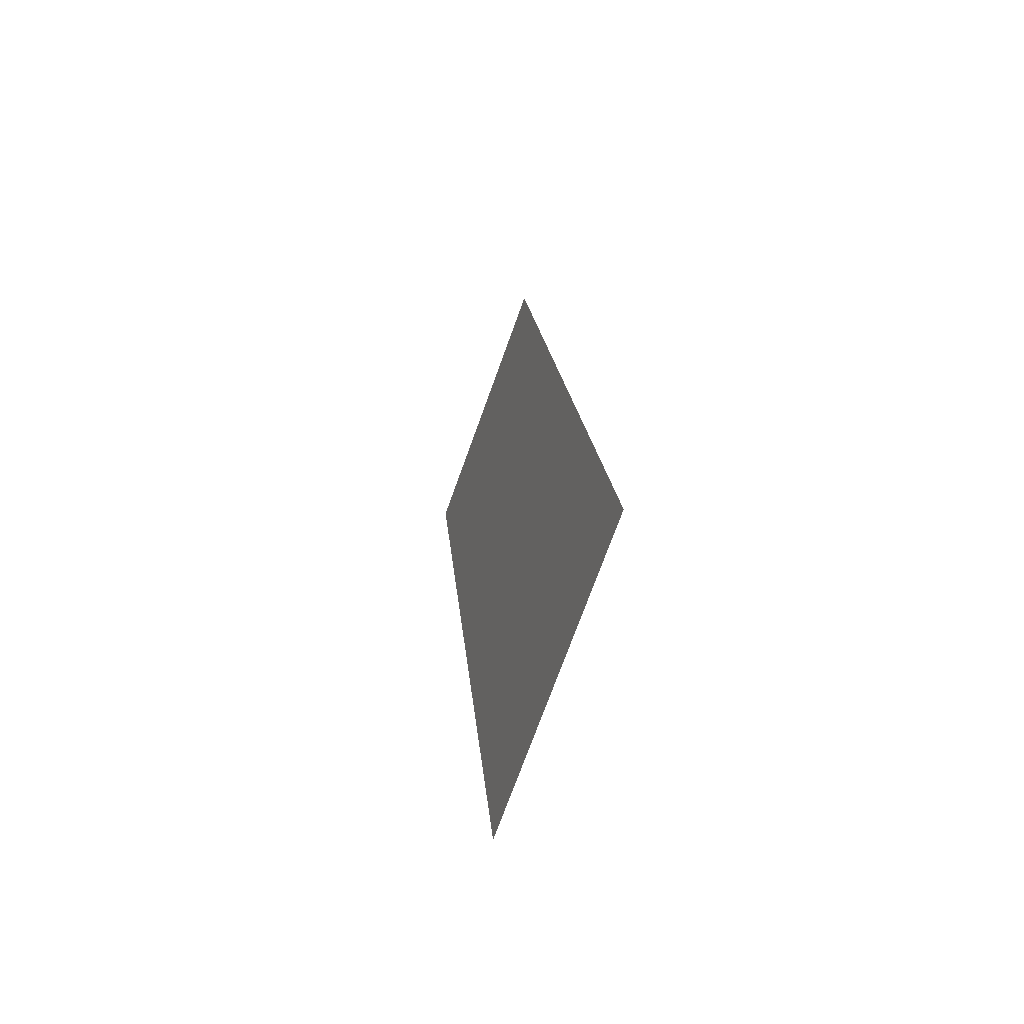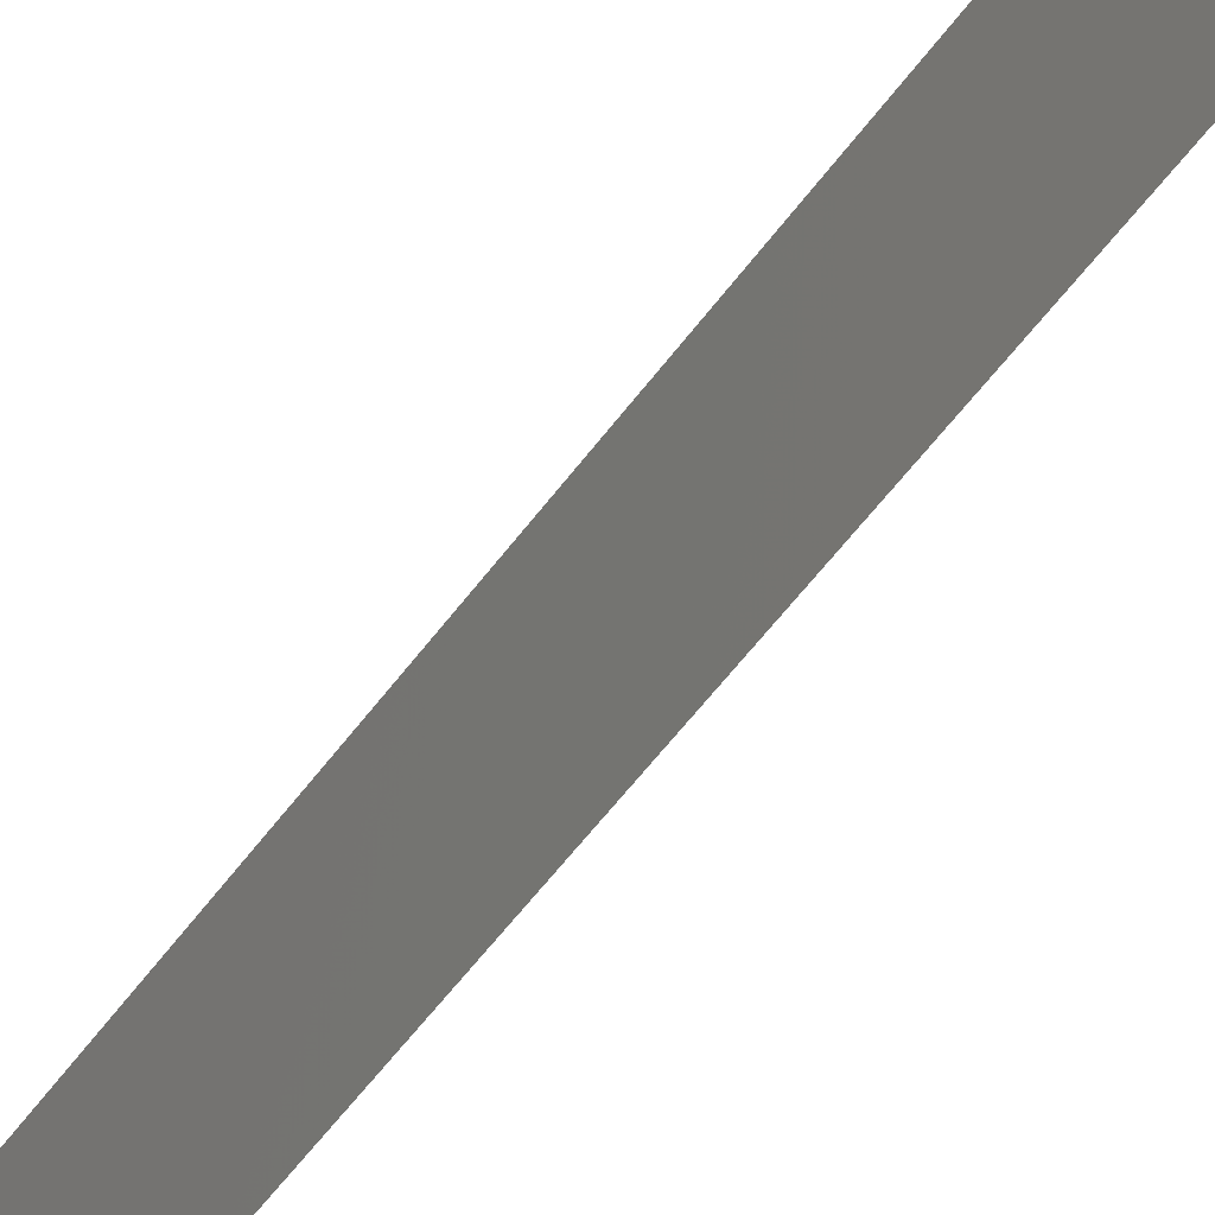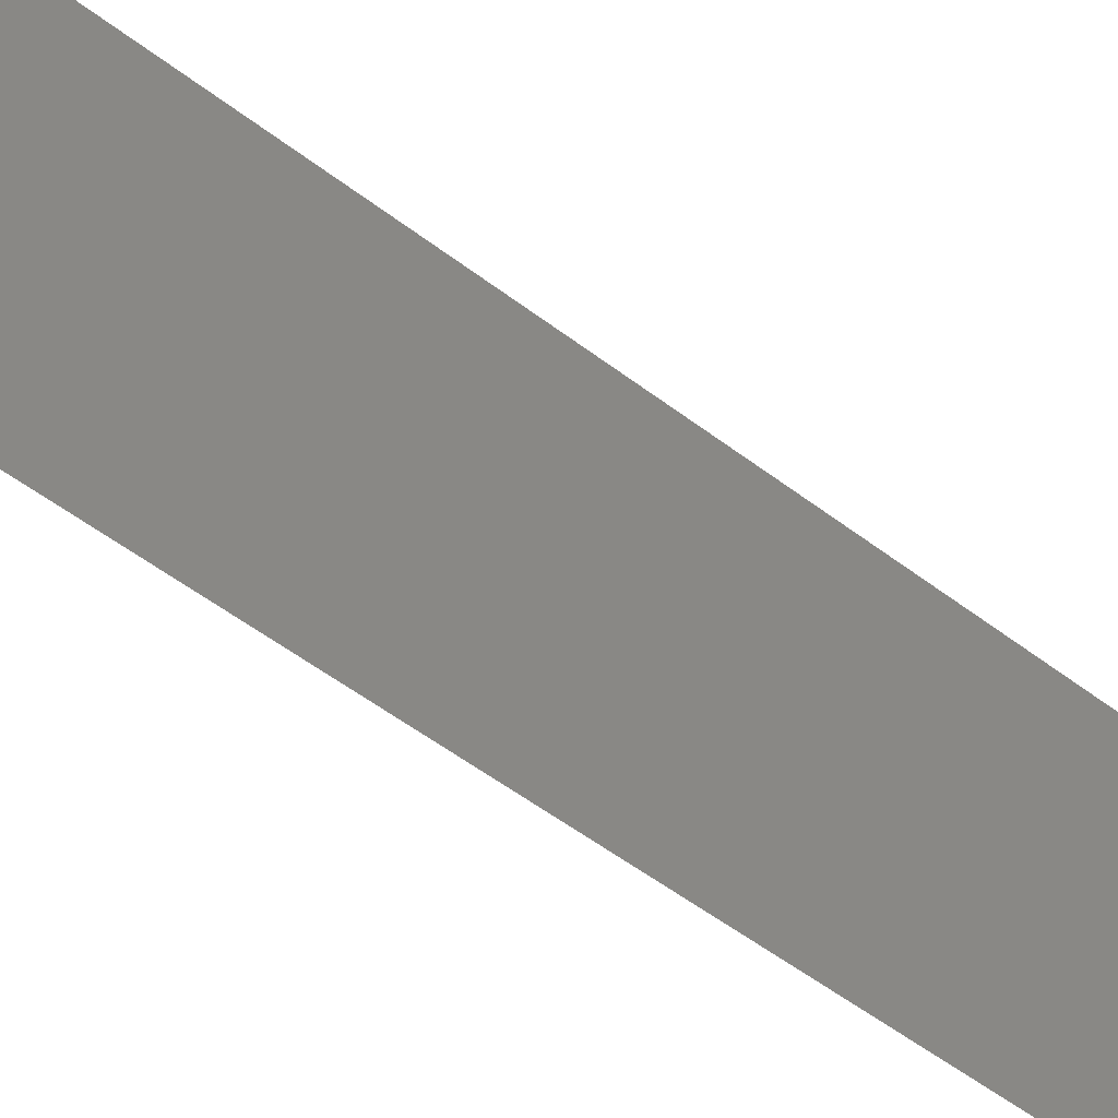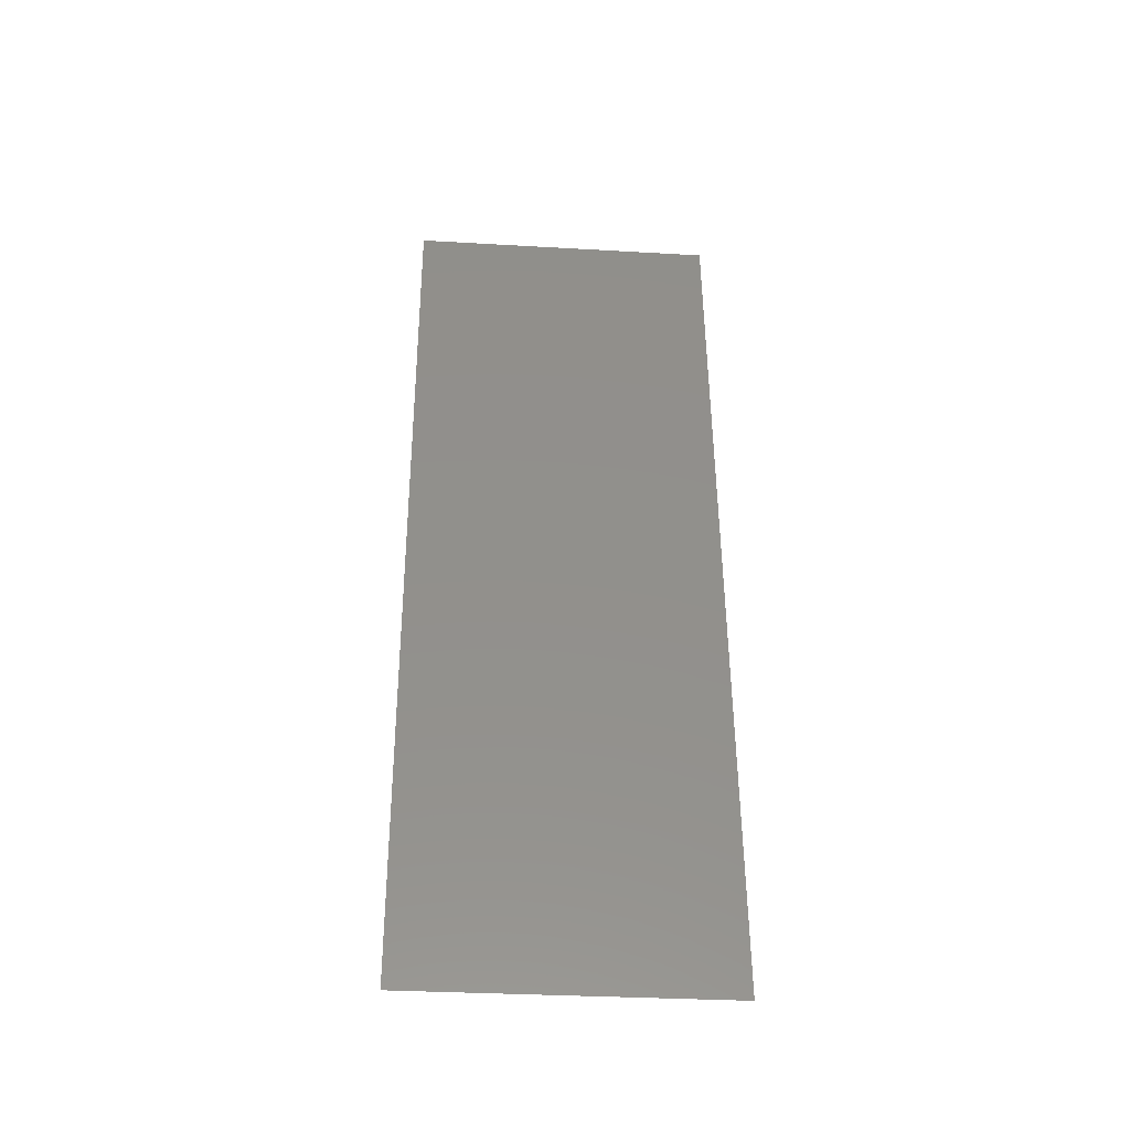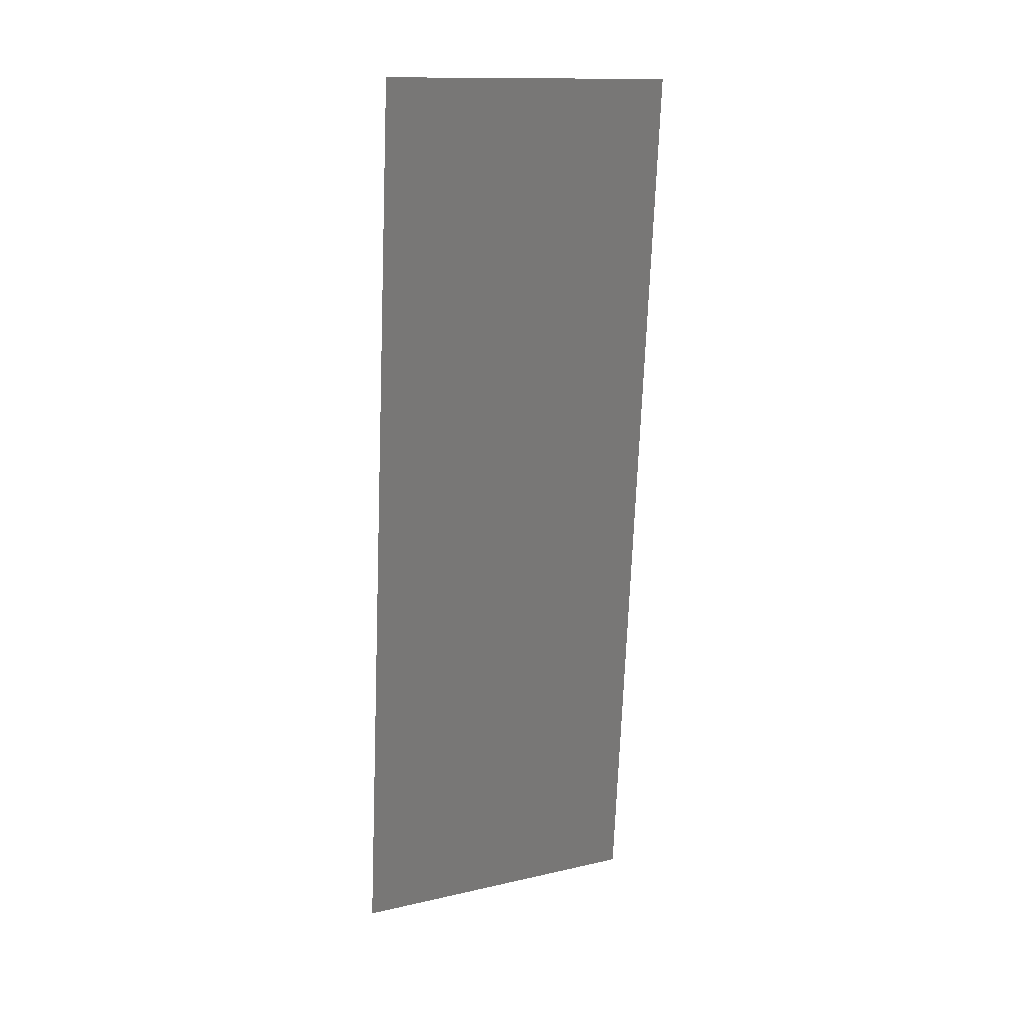
<metadata>
{"format":"stl","ext":"stl","renderer":"f3d","projection":"perspective","resolution":1024,"background":"white","views":[{"elev":-73.9,"azim":160.1,"up":"+Y"},{"elev":-63.2,"azim":137.5,"up":"+Z"},{"elev":-51.1,"azim":-135.1,"up":"+Z"},{"elev":-33.4,"azim":-94.5,"up":"+Y"},{"elev":13.4,"azim":62.9,"up":"+Y"}]}
</metadata>
<code>
# stl→obj: 20 verts, 24 faces
v 0.01203 0.0466 0.02
v 0.01228 0.04951 0.008419
v 0.01304 0.05825 0.02
v 0.01304 0.05825 0.01
v 0.01304 0.05825 0
v 0.008 0 0
v 0.008756 0.008738 0.008419
v 0.008 0 0.01
v 0.01203 0.0466 0
v 0.009008 0.01165 0
v 0.01102 0.03495 0
v 0.01052 0.02913 0.01
v 0.01002 0.0233 0
v 0.009554 0.01796 0.009736
v 0.01002 0.0233 0.02
v 0.01102 0.03495 0.02
v 0.01149 0.04029 0.009736
v 0.009008 0.01165 0.02
v 0.008468 0.005409 0.015
v 0.008 0 0.02
f 1 2 3
f 4 2 5
f 6 7 8
f 5 2 9
f 10 7 6
f 11 12 13
f 12 14 13
f 15 12 16
f 13 14 10
f 16 17 1
f 15 14 12
f 9 17 11
f 18 14 15
f 12 17 16
f 11 17 12
f 17 2 1
f 18 7 14
f 18 19 7
f 20 19 18
f 14 7 10
f 9 2 17
f 8 19 20
f 7 19 8
f 3 2 4

</code>
